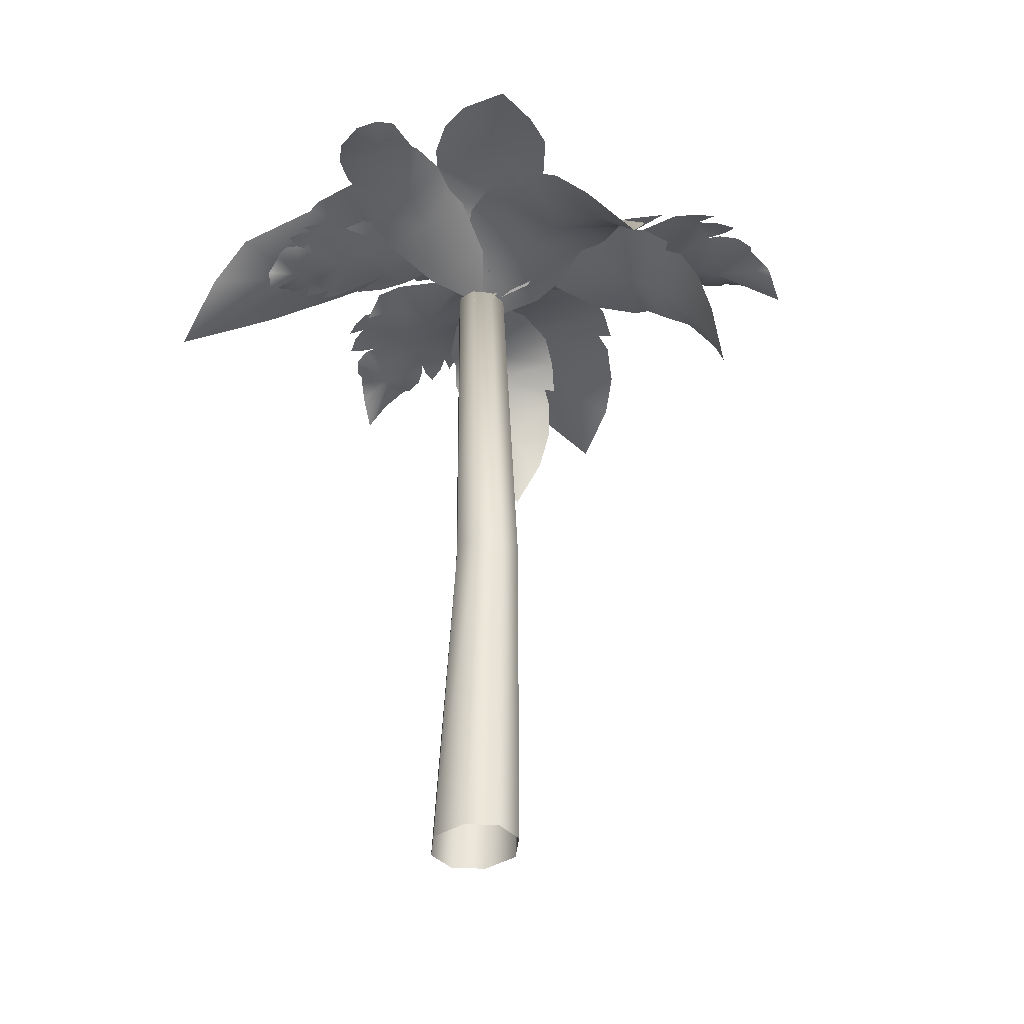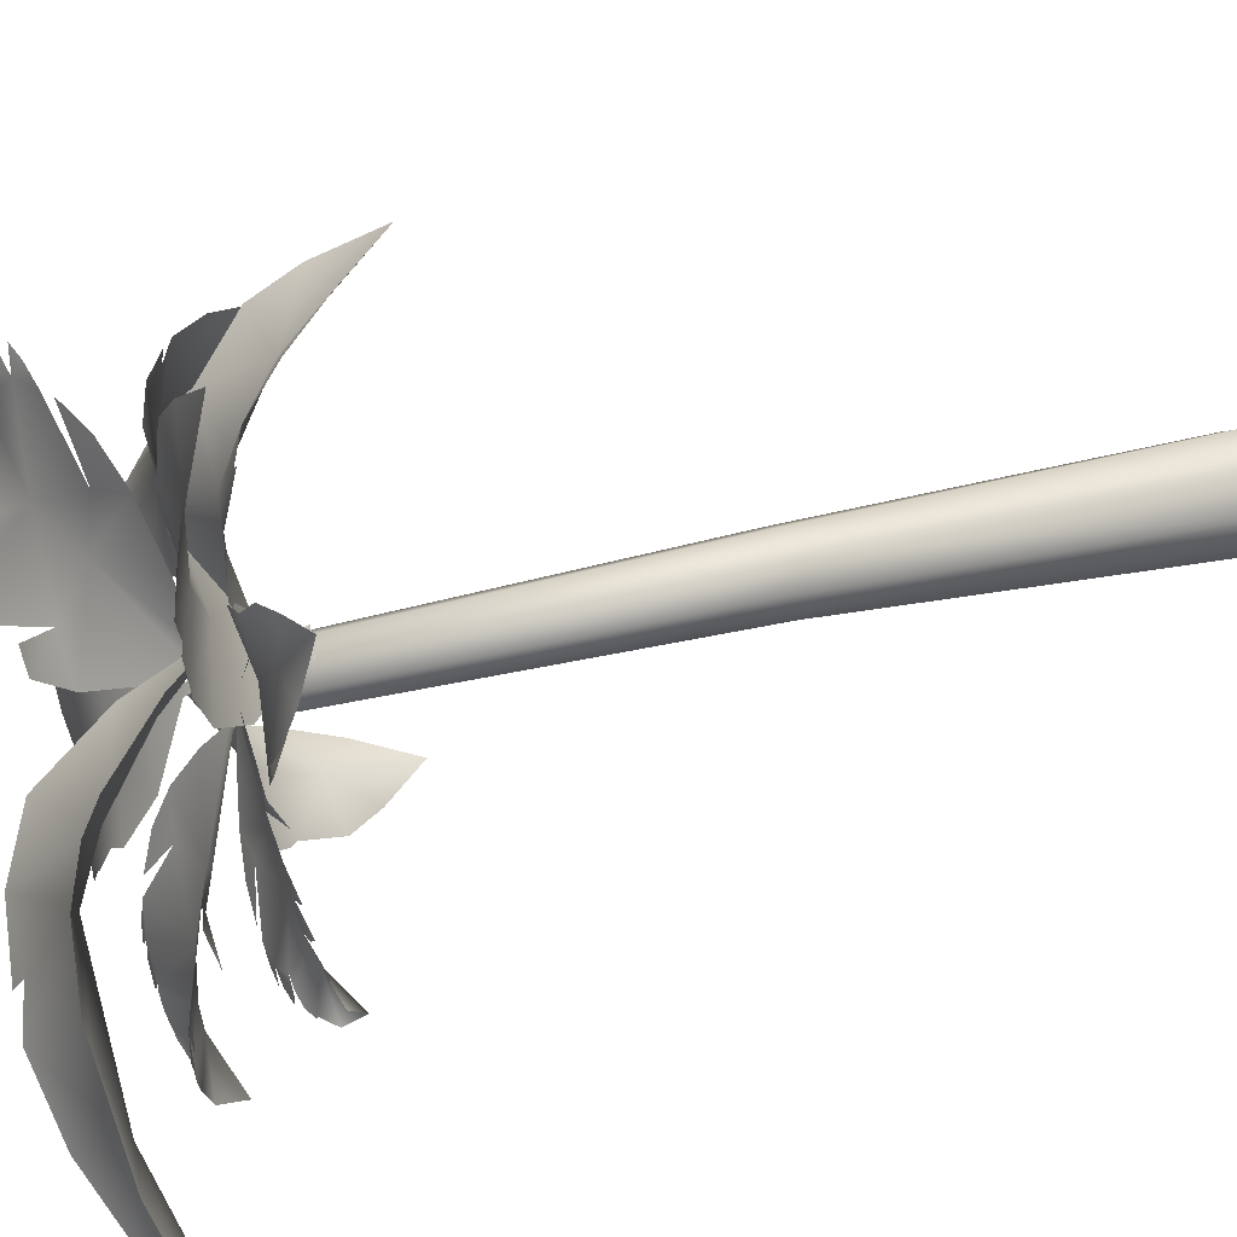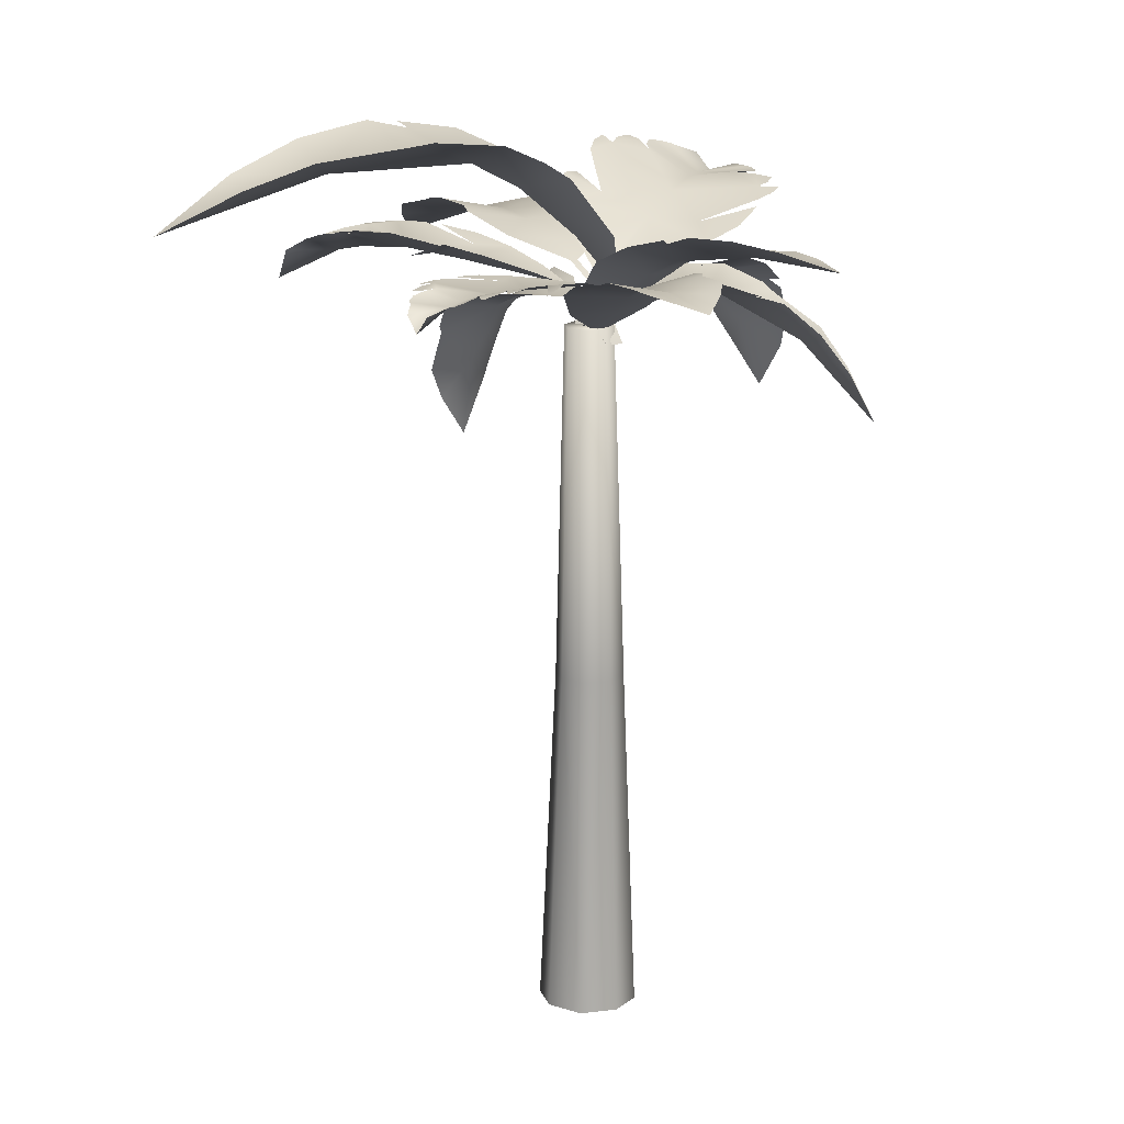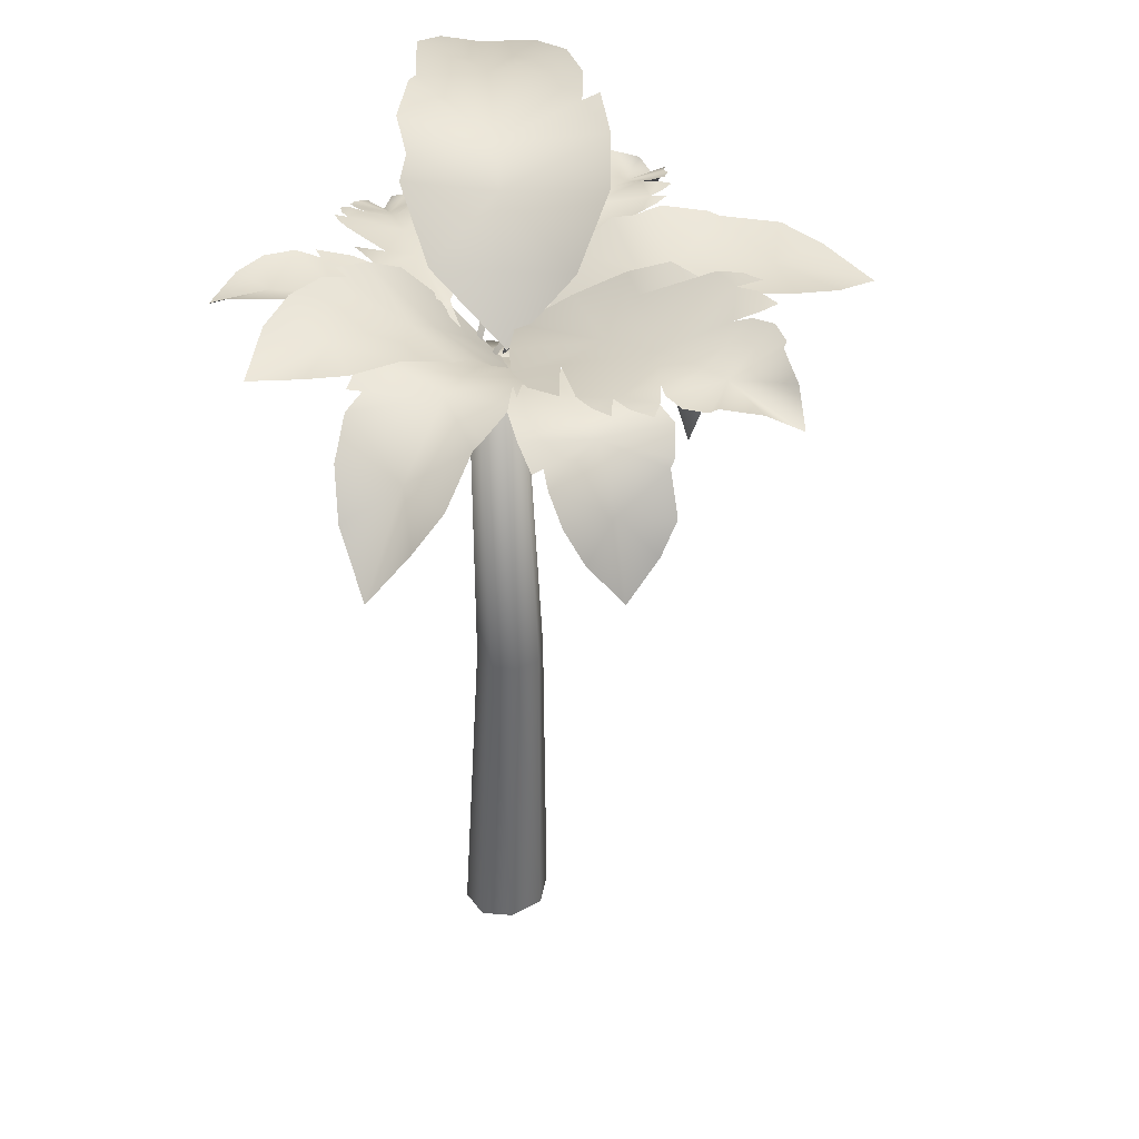
<metadata>
{"format":"obj","ext":"obj","renderer":"f3d","projection":"perspective","resolution":1024,"background":"white","views":[{"elev":-36.9,"azim":-27.7,"up":"+Y"},{"elev":25.6,"azim":-113.9,"up":"+Z"},{"elev":16.3,"azim":-80.7,"up":"+Y"},{"elev":38.2,"azim":32.2,"up":"+Y"}]}
</metadata>
<code>
g fcbg_desert_palmtree_04
v 0.2607 5.968 0.276
v 0.2494 5.954 0.3335
v 0.1607 5.898 0.2578
v -0.164 5.922 0.1195
v -0.1226 5.919 0.1212
v -0.1563 5.87 0.2143
v -0.4099 5.962 0.3836
v -0.389 5.96 0.355
v -0.332 5.94 0.4269
v -0.8083 6.338 0.9673
v -0.919 6.381 0.9597
v -0.839 6.314 0.6856
v -0.2691 6.127 0.9762
v -0.1881 6.009 0.7584
v -0.7117 6.182 0.4422
v -0.9005 6.4 1.134
v -0.5098 6.21 1.567
v -0.9633 6.39 1.445
v -0.9411 6.314 1.783
v -0.7854 6.155 2.213
v -0.4146 6.197 2.025
v -0.1652 6.209 1.837
v 0.01143 6.183 1.463
v 0.07822 6.175 1.415
v 0.2643 6.104 1.175
v 0.2889 6.026 0.9778
v 0.3733 5.949 0.8845
v -0.441 5.899 0.2797
v 0.3268 5.742 0.5798
v -0.09113 5.803 0.4839
v -0.01399 5.581 0.2534
v -0.2732 5.885 1.561
v -0.373 5.899 1.622
v -0.4388 6.002 1.314
v 0.1995 5.825 1.238
v 0.1566 5.808 0.9366
v -0.4534 6.002 0.9655
v -0.2707 5.834 1.778
v 0.2732 5.464 1.873
v -0.1794 5.59 2.05
v -0.004415 5.268 2.267
v 0.3277 4.822 2.454
v 0.5782 5.212 2.219
v 0.7153 5.486 1.996
v 0.6938 5.77 1.608
v 0.7304 5.825 1.541
v 0.7769 5.956 1.227
v 0.6966 5.963 0.9913
v 0.7207 5.938 0.8258
v -0.314 5.78 0.5215
v 0.5115 5.757 0.4183
v 0.0922 5.688 0.5119
v 0.02932 5.503 0.1171
v -0.09723 7.05 -1.07
v -0.005898 7.091 -1.178
v 0.3214 7.015 -0.7955
v -0.5031 6.846 -0.512
v -0.2711 6.644 -0.1992
v 0.5574 6.807 -0.4053
v -0.2632 7.122 -1.347
v -1.183 6.832 -1.422
v -0.6747 7.025 -1.763
v -1.195 6.819 -2.125
v -1.955 6.475 -2.454
v -1.905 6.793 -1.825
v -1.786 6.978 -1.336
v -1.366 7.058 -0.7298
v -1.34 7.082 -0.6029
v -1.129 7.046 -0.141
v -0.8808 6.906 0.09257
v -0.8197 6.784 0.2776
v 0.5472 6.317 0.03084
v -0.4066 6.321 0.5297
v 0.009037 6.255 0.1796
v 0.2338 5.811 0.4849
v 1.583 6.321 -0.2945
v 1.689 6.325 -0.2388
v 1.466 6.335 0.01201
v 1.052 6.306 -0.5372
v 0.8463 6.259 -0.3431
v 1.202 6.295 0.2124
v 1.763 6.32 -0.4282
v 1.585 6.204 -1.045
v 1.974 6.238 -0.7216
v 2.11 6.12 -1.078
v 2.152 5.953 -1.588
v 1.724 6.148 -1.561
v 1.402 6.274 -1.478
v 1.047 6.371 -1.17
v 0.9598 6.394 -1.15
v 0.6549 6.43 -0.9819
v 0.5193 6.399 -0.7852
v 0.3806 6.371 -0.7234
v 0.8197 6.151 0.2708
v 0.2334 6.214 -0.3784
v 0.5819 6.146 -0.09385
v 0.3955 6.017 0.1326
v 0.3468 6.018 0.08636
v 0.3955 6.017 0.1326
v 0.1835 5.858 0.3342
v 0.1348 5.859 0.2879
v 0.3468 6.018 0.08636
v 0.1835 5.858 0.3342
v -0.01735 5.452 0.5446
v -0.09437 5.454 0.4714
v 0.1348 5.859 0.2879
v 1.075 5.571 -0.4825
v 1.165 5.569 -0.4642
v 1.065 5.752 -0.3115
v 0.6326 5.597 -0.5551
v 0.5019 5.693 -0.3804
v 0.8979 5.873 -0.134
v 1.175 5.461 -0.5737
v 0.8483 5.121 -0.7913
v 1.217 5.19 -0.6785
v 1.171 4.875 -0.7765
v 0.9987 4.47 -0.9036
v 0.8049 4.799 -1.042
v 0.6619 5.054 -1.09
v 0.5279 5.386 -0.9781
v 0.4827 5.443 -0.9816
v 0.3203 5.639 -0.8936
v 0.2485 5.731 -0.7388
v 0.1469 5.769 -0.6632
v 0.556 5.859 0.07776
v 0.02918 5.802 -0.2985
v 0.3035 5.761 -0.1024
v 0.108 5.773 0.1804
v 1.224 5.771 1.538
v 1.192 5.771 1.636
v 1.016 5.921 1.542
v 1.359 5.785 1.057
v 1.175 5.848 0.9364
v 0.8295 6.006 1.381
v 1.324 5.683 1.636
v 1.65 5.375 1.274
v 1.468 5.442 1.678
v 1.623 5.156 1.627
v 1.839 4.782 1.442
v 1.97 5.1 1.208
v 2.008 5.34 1.042
v 1.86 5.634 0.9018
v 1.862 5.686 0.8515
v 1.763 5.853 0.683
v 1.592 5.918 0.6222
v 1.519 5.939 0.5222
v 0.6484 5.951 1.044
v 1.135 5.921 0.4401
v 0.891 5.87 0.7569
v 0.6094 5.838 0.5828
v -1.367 6.124 0.5674
v -1.44 6.14 0.5167
v -1.215 6.08 0.3612
v -0.9925 6.04 0.7953
v -0.7443 5.933 0.67
v -0.9259 5.967 0.2385
v -1.538 6.172 0.6446
v -1.437 6.096 1.089
v -1.698 6.163 0.821
v -1.78 6.111 1.046
v -1.782 6.011 1.382
v -1.616 6.127 1.438
v -1.459 6.186 1.431
v -1.196 6.182 1.261
v -1.144 6.187 1.259
v -0.8983 6.147 1.176
v -0.7177 6.067 1.044
v -0.5693 6.006 1.009
v -0.4813 5.744 0.2144
v -0.2308 5.779 0.7527
v -0.376 5.74 0.5011
v -0.01918 5.528 0.3497
v 2.672 6.503 1.124
v 2.245 6.478 0.8518
v 2.885 6.348 0.9443
v 2.391 6.521 1.245
v 2.354 6.51 1.3
v 2.182 6.506 1.347
v 2.017 6.516 1.286
v 2.037 6.472 0.8096
v 1.921 6.528 1.191
v 1.622 6.408 0.713
v 1.685 6.444 1.406
v 2.022 6.499 1.357
v 1.848 6.456 1.472
v 2.051 6.471 1.484
v 1.416 6.373 1.432
v 1.598 6.401 1.525
v 1.778 6.426 1.565
v 1.014 6.24 0.9906
v 1.131 6.253 0.5789
v 0.6813 6.124 1.099
v 0.965 6.227 1.328
v 1.285 6.332 1.432
v 0.4197 6.02 0.7392
v 0.2383 5.94 0.391
v 0.2494 5.954 0.3335
v 0.2383 5.94 0.391
v 0.1448 5.878 0.339
v 0.2494 5.954 0.3335
v 0.1607 5.898 0.2578
v 2.737 6.585 0.7915
v 2.885 6.348 0.9443
v 2.245 6.478 0.8518
v 2.516 6.68 0.6001
v 2.503 6.698 0.5367
v 2.36 6.731 0.436
v 2.184 6.712 0.4288
v 2.037 6.472 0.8096
v 2.061 6.67 0.4753
v 1.622 6.408 0.713
v 1.924 6.745 0.1833
v 2.215 6.743 0.3679
v 2.097 6.772 0.1924
v 2.289 6.772 0.2613
v 1.689 6.718 0.03445
v 1.888 6.768 0.03488
v 2.068 6.793 0.07767
v 1.168 6.439 0.2017
v 1.131 6.253 0.5789
v 0.9082 6.411 -0.06499
v 1.245 6.581 -0.1063
v 1.578 6.545 -0.05687
v 0.5462 6.18 0.09074
v 0.2607 5.968 0.276
v 0.2494 5.954 0.3335
v 0.1607 5.898 0.2578
v 0.1448 5.878 0.339
v -0.005725 5.46 0.2193
v 0.01012 5.48 0.1381
v 0.08382 6.106 -2.019
v -0.05091 6.121 -1.632
v -0.03522 5.887 -2.126
v 0.1903 6.196 -1.821
v 0.2325 6.201 -1.8
v 0.2812 6.238 -1.673
v 0.256 6.269 -1.534
v -0.05721 6.149 -1.46
v 0.2003 6.285 -1.445
v -0.071 6.152 -1.107
v 0.3789 6.283 -1.281
v 0.3047 6.264 -1.547
v 0.4048 6.274 -1.422
v 0.3904 6.251 -1.586
v 0.4334 6.271 -1.061
v 0.4734 6.277 -1.224
v 0.478 6.273 -1.377
v 0.1983 6.15 -0.645
v -0.0893 6.076 -0.6686
v 0.3202 6.12 -0.3803
v 0.4301 6.2 -0.6615
v 0.4526 6.257 -0.9499
v 0.1213 6.014 -0.09411
v -0.08121 5.917 0.1228
v -0.1226 5.919 0.1212
v -0.08121 5.917 0.1228
v -0.0978 5.867 0.2166
v -0.1226 5.919 0.1212
v -0.1563 5.87 0.2143
v -0.1563 5.87 0.2143
v -0.1041 5.475 0.4336
v -0.1626 5.478 0.4313
v -0.1553 6.12 -2.028
v -0.03522 5.887 -2.126
v -0.05091 6.121 -1.632
v -0.2739 6.224 -1.84
v -0.3173 6.234 -1.822
v -0.3746 6.278 -1.699
v -0.3592 6.293 -1.556
v -0.05721 6.149 -1.46
v -0.3099 6.282 -1.459
v -0.071 6.152 -1.107
v -0.5011 6.336 -1.316
v -0.4071 6.307 -1.576
v -0.5161 6.329 -1.459
v -0.4896 6.304 -1.621
v -0.5728 6.331 -1.101
v -0.5996 6.342 -1.267
v -0.5925 6.337 -1.42
v -0.3703 6.189 -0.6685
v -0.0893 6.076 -0.6686
v -0.5179 6.17 -0.4138
v -0.6028 6.262 -0.7027
v -0.5983 6.172 -0.9657
v -0.3456 6.042 -0.1127
v -0.164 5.922 0.1195
v -0.1226 5.919 0.1212
v -1.66 5.928 -0.742
v -1.492 5.961 -0.4815
v -1.709 5.802 -0.6675
v -1.52 5.989 -0.7485
v -1.49 5.993 -0.7707
v -1.401 6.021 -0.7568
v -1.338 6.047 -0.684
v -1.398 5.987 -0.4075
v -1.315 6.061 -0.6081
v -1.19 6.011 -0.2461
v -1.132 6.069 -0.6661
v -1.322 6.042 -0.724
v -1.203 6.055 -0.744
v -1.303 6.032 -0.8005
v -0.9687 6.076 -0.6091
v -1.052 6.069 -0.7092
v -1.142 6.057 -0.7774
v -0.784 6.037 -0.242
v -0.9064 5.997 -0.03288
v -0.5567 6.036 -0.2115
v -0.7038 6.062 -0.4242
v -0.8876 6.075 -0.5731
v -0.439 5.997 0.07165
v -0.3682 5.959 0.3262
v -0.389 5.96 0.355
v -0.3682 5.959 0.3262
v -0.3025 5.937 0.3863
v -0.389 5.96 0.355
v -0.332 5.94 0.4269
v -0.332 5.94 0.4269
v -0.04557 5.736 0.546
v -0.07505 5.738 0.5867
v -1.781 5.937 -0.5759
v -1.709 5.802 -0.6675
v -1.492 5.961 -0.4815
v -1.754 6.006 -0.4261
v -1.767 6.013 -0.3888
v -1.732 6.045 -0.3013
v -1.642 6.062 -0.2535
v -1.398 5.987 -0.4075
v -1.557 6.062 -0.246
v -1.19 6.011 -0.2461
v -1.575 6.101 -0.05495
v -1.681 6.069 -0.2296
v -1.667 6.089 -0.1043
v -1.746 6.065 -0.1893
v -1.476 6.113 0.08974
v -1.593 6.108 0.03605
v -1.681 6.096 -0.03386
v -1.073 6.061 0.1518
v -0.9064 5.997 -0.03288
v -0.9788 6.067 0.3706
v -1.224 6.1 0.2932
v -1.353 6.034 0.1915
v -0.6741 6.014 0.3959
v -0.4099 5.962 0.3836
v -0.389 5.96 0.355
v -0.2015 2.775 0.2864
v -0.1602 5.583 0.1514
v -0.217 5.582 0.2864
v -0.116 2.776 0.09369
v -0.3585 -2.012e-05 0.2864
v -0.2442 -1.018e-06 0.00864
v -0.003723 5.583 0.09448
v 0.07641 2.777 0.01343
v -0.006642 2.26e-05 -0.1063
v 0.2309 -1.018e-06 0.00864
v 0.2688 2.776 0.09369
v 0.3452 -2.039e-05 0.2864
v 0.1527 5.583 0.1514
v 0.3544 2.775 0.2864
v 0.2096 5.582 0.2864
v -0.217 5.582 0.2864
v -0.1602 5.583 0.1514
v -0.003723 5.583 0.2864
v -0.003723 5.583 0.09448
v 0.1527 5.583 0.1514
v 0.2096 5.582 0.2864
v -0.2015 2.775 0.2864
v -0.217 5.582 0.2864
v -0.1602 5.583 0.4214
v -0.116 2.776 0.4791
v -0.3585 -2.012e-05 0.2864
v -0.2442 -1.157e-06 0.5641
v -0.003723 5.583 0.4783
v 0.07641 2.777 0.5594
v -0.006642 2.178e-05 0.6791
v 0.2309 -1.157e-06 0.5641
v 0.2688 2.776 0.4791
v 0.3452 -2.039e-05 0.2864
v 0.1527 5.583 0.4214
v 0.3544 2.775 0.2864
v 0.2096 5.582 0.2864
v -0.217 5.582 0.2864
v -0.003723 5.583 0.2864
v -0.1602 5.583 0.4214
v -0.003723 5.583 0.4783
v 0.1527 5.583 0.4214
v 0.2096 5.582 0.2864
g fcbg_desert_palmtree_04_0
f 3 2 1
f 6 5 4
f 9 8 7
f 12 11 10
f 13 12 10
f 13 14 12
f 14 15 12
f 13 10 16
f 13 16 17
f 16 18 17
f 17 18 19
f 20 17 19
f 20 21 17
f 21 22 17
f 17 22 23
f 13 17 23
f 24 13 23
f 13 24 25
f 25 26 13
f 13 26 14
f 26 27 14
f 28 15 14
f 27 29 14
f 30 28 14
f 29 30 14
f 28 30 31
f 30 29 31
f 34 33 32
f 35 34 32
f 35 36 34
f 36 37 34
f 35 32 38
f 35 38 39
f 38 40 39
f 39 40 41
f 42 39 41
f 42 43 39
f 43 44 39
f 39 44 45
f 35 39 45
f 46 35 45
f 35 46 47
f 47 48 35
f 35 48 36
f 48 49 36
f 50 37 36
f 49 51 36
f 52 50 36
f 51 52 36
f 50 52 53
f 52 51 53
f 56 55 54
f 57 56 54
f 57 58 56
f 58 59 56
f 57 54 60
f 57 60 61
f 60 62 61
f 61 62 63
f 64 61 63
f 64 65 61
f 65 66 61
f 61 66 67
f 57 61 67
f 68 57 67
f 57 68 69
f 69 70 57
f 57 70 58
f 70 71 58
f 72 59 58
f 71 73 58
f 74 72 58
f 73 74 58
f 72 74 75
f 74 73 75
f 78 77 76
f 79 78 76
f 79 80 78
f 80 81 78
f 79 76 82
f 79 82 83
f 82 84 83
f 83 84 85
f 86 83 85
f 86 87 83
f 87 88 83
f 83 88 89
f 79 83 89
f 90 79 89
f 79 90 91
f 91 92 79
f 79 92 80
f 92 93 80
f 94 81 80
f 93 95 80
f 96 94 80
f 95 96 80
f 94 96 97
f 95 98 96
f 96 98 97
f 101 100 99
f 102 101 99
f 105 104 103
f 106 105 103
f 109 108 107
f 110 109 107
f 110 111 109
f 111 112 109
f 110 107 113
f 110 113 114
f 113 115 114
f 114 115 116
f 117 114 116
f 117 118 114
f 118 119 114
f 114 119 120
f 110 114 120
f 121 110 120
f 110 121 122
f 122 123 110
f 110 123 111
f 123 124 111
f 125 112 111
f 124 126 111
f 127 125 111
f 126 127 111
f 125 127 128
f 127 126 128
f 131 130 129
f 132 131 129
f 132 133 131
f 133 134 131
f 132 129 135
f 132 135 136
f 135 137 136
f 136 137 138
f 139 136 138
f 139 140 136
f 140 141 136
f 136 141 142
f 132 136 142
f 143 132 142
f 132 143 144
f 144 145 132
f 132 145 133
f 145 146 133
f 147 134 133
f 146 148 133
f 149 147 133
f 148 149 133
f 147 149 150
f 149 148 150
f 153 152 151
f 154 153 151
f 154 155 153
f 155 156 153
f 154 151 157
f 154 157 158
f 157 159 158
f 158 159 160
f 161 158 160
f 161 162 158
f 162 163 158
f 158 163 164
f 154 158 164
f 165 154 164
f 154 165 166
f 166 167 154
f 154 167 155
f 167 168 155
f 169 156 155
f 168 170 155
f 171 169 155
f 170 171 155
f 169 171 172
f 171 170 172
f 175 174 173
f 176 173 174
f 174 177 176
f 174 178 177
f 179 178 174
f 180 179 174
f 180 181 179
f 180 182 181
f 182 183 181
f 184 181 183
f 185 184 183
f 185 186 184
f 182 187 183
f 187 188 183
f 188 189 183
f 187 182 190
f 182 191 190
f 191 192 190
f 192 193 190
f 193 194 190
f 191 195 192
f 196 195 191
f 197 196 191
f 200 199 198
f 199 200 201
f 204 203 202
f 202 205 204
f 206 204 205
f 207 204 206
f 204 207 208
f 209 204 208
f 210 209 208
f 211 209 210
f 212 211 210
f 212 210 213
f 214 212 213
f 215 214 213
f 216 211 212
f 217 216 212
f 218 217 212
f 211 216 219
f 220 211 219
f 221 220 219
f 222 221 219
f 223 222 219
f 224 220 221
f 220 224 225
f 226 220 225
f 229 228 227
f 230 229 227
f 233 232 231
f 234 231 232
f 232 235 234
f 232 236 235
f 237 236 232
f 238 237 232
f 238 239 237
f 238 240 239
f 240 241 239
f 242 239 241
f 243 242 241
f 243 244 242
f 240 245 241
f 245 246 241
f 246 247 241
f 245 240 248
f 240 249 248
f 249 250 248
f 250 251 248
f 251 252 248
f 249 253 250
f 254 253 249
f 255 254 249
f 258 257 256
f 257 258 259
f 261 257 260
f 262 261 260
f 265 264 263
f 263 266 265
f 267 265 266
f 268 265 267
f 265 268 269
f 270 265 269
f 271 270 269
f 272 270 271
f 273 272 271
f 273 271 274
f 275 273 274
f 276 275 274
f 277 272 273
f 278 277 273
f 279 278 273
f 272 277 280
f 281 272 280
f 282 281 280
f 283 282 280
f 284 283 280
f 285 281 282
f 281 285 286
f 287 281 286
f 290 289 288
f 291 288 289
f 289 292 291
f 289 293 292
f 294 293 289
f 295 294 289
f 295 296 294
f 295 297 296
f 297 298 296
f 299 296 298
f 300 299 298
f 300 301 299
f 297 302 298
f 302 303 298
f 303 304 298
f 302 297 305
f 297 306 305
f 306 307 305
f 307 308 305
f 308 309 305
f 306 310 307
f 311 310 306
f 312 311 306
f 315 314 313
f 314 315 316
f 318 314 317
f 319 318 317
f 322 321 320
f 320 323 322
f 324 322 323
f 325 322 324
f 322 325 326
f 327 322 326
f 328 327 326
f 329 327 328
f 330 329 328
f 330 328 331
f 332 330 331
f 333 332 331
f 334 329 330
f 335 334 330
f 336 335 330
f 329 334 337
f 338 329 337
f 339 338 337
f 340 339 337
f 341 340 337
f 342 338 339
f 338 342 343
f 344 338 343
f 347 346 345
f 346 348 345
f 349 345 348
f 350 349 348
f 346 351 348
f 350 348 352
f 351 352 348
f 353 350 352
f 354 353 352
f 352 351 355
f 355 354 352
f 356 354 355
f 351 357 355
f 358 356 355
f 355 357 358
f 357 359 358
f 362 361 360
f 362 363 361
f 363 362 364
f 364 362 365
f 368 367 366
f 369 368 366
f 366 370 369
f 370 371 369
f 372 368 369
f 369 371 373
f 373 372 369
f 371 374 373
f 374 375 373
f 372 373 376
f 375 376 373
f 375 377 376
f 378 372 376
f 377 379 376
f 378 376 379
f 380 378 379
f 383 382 381
f 384 382 383
f 382 384 385
f 382 385 386

</code>
